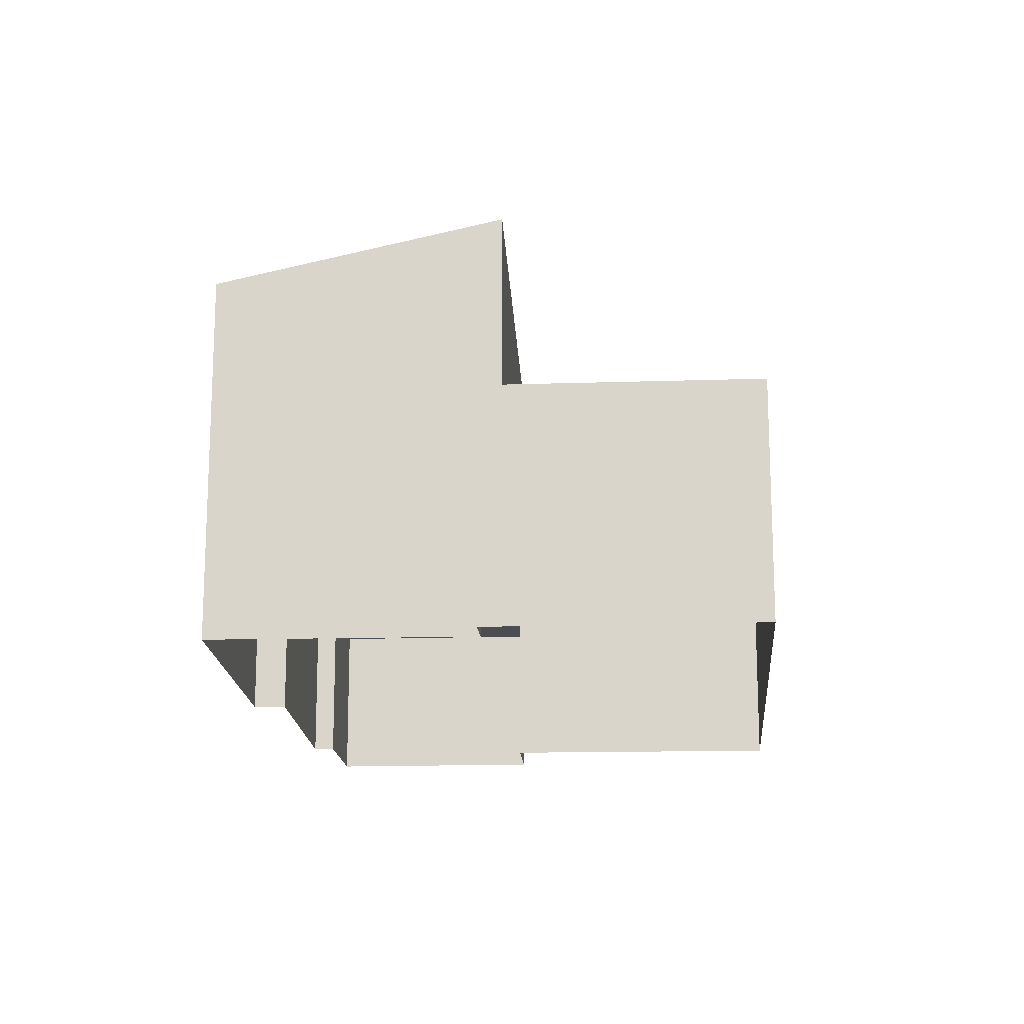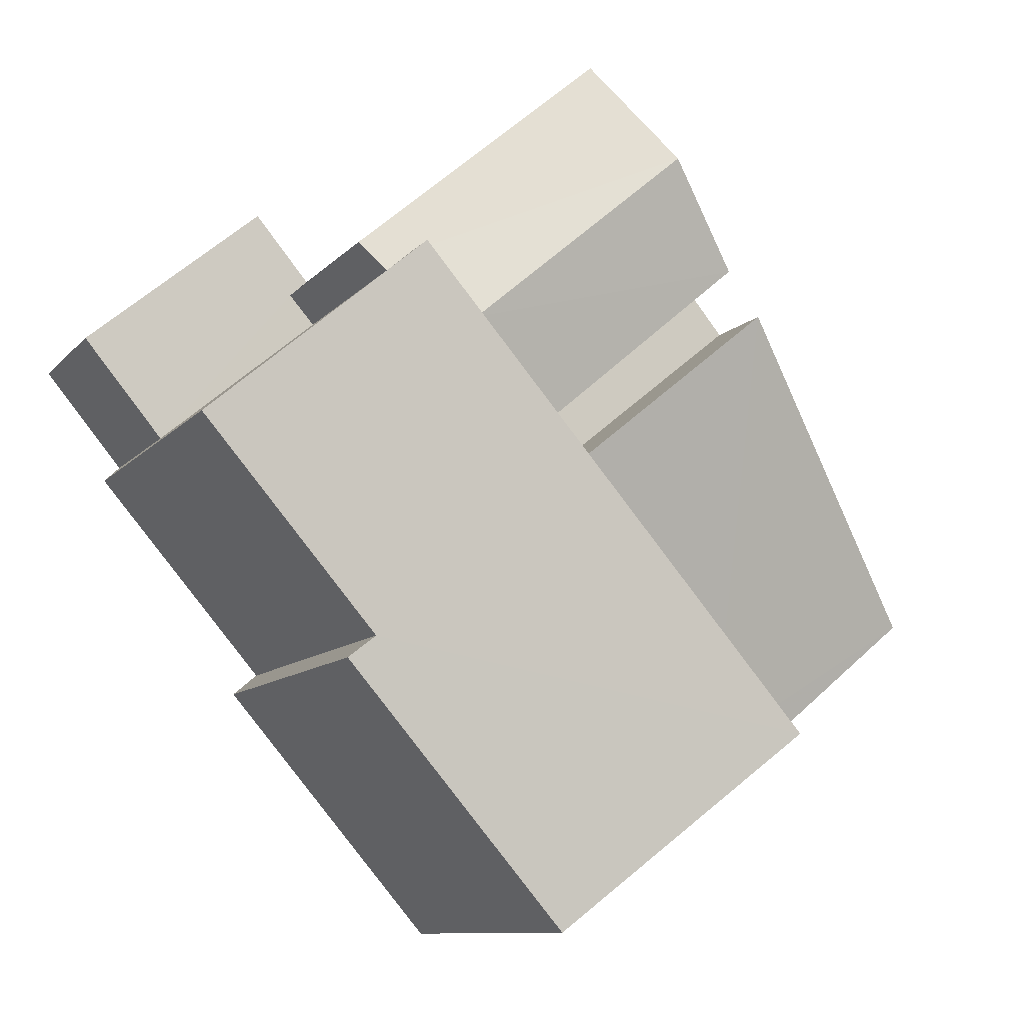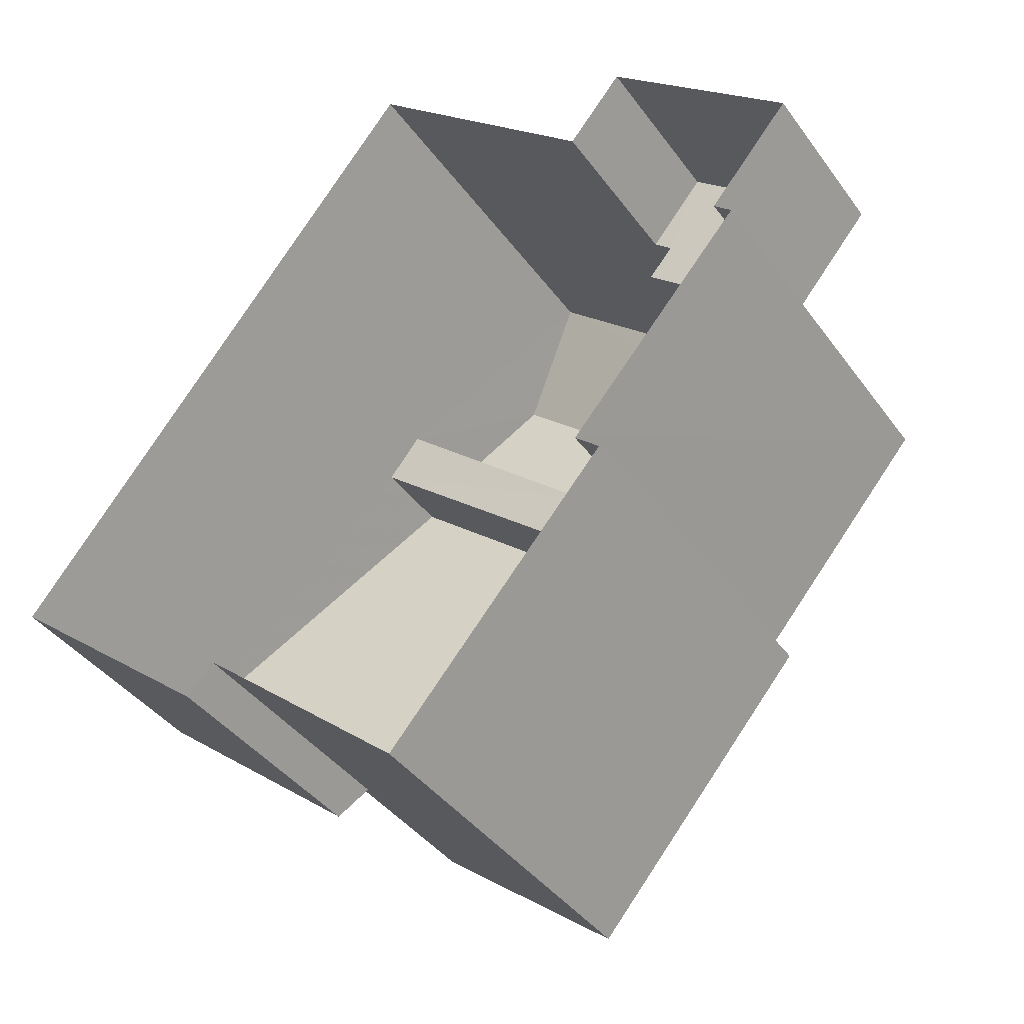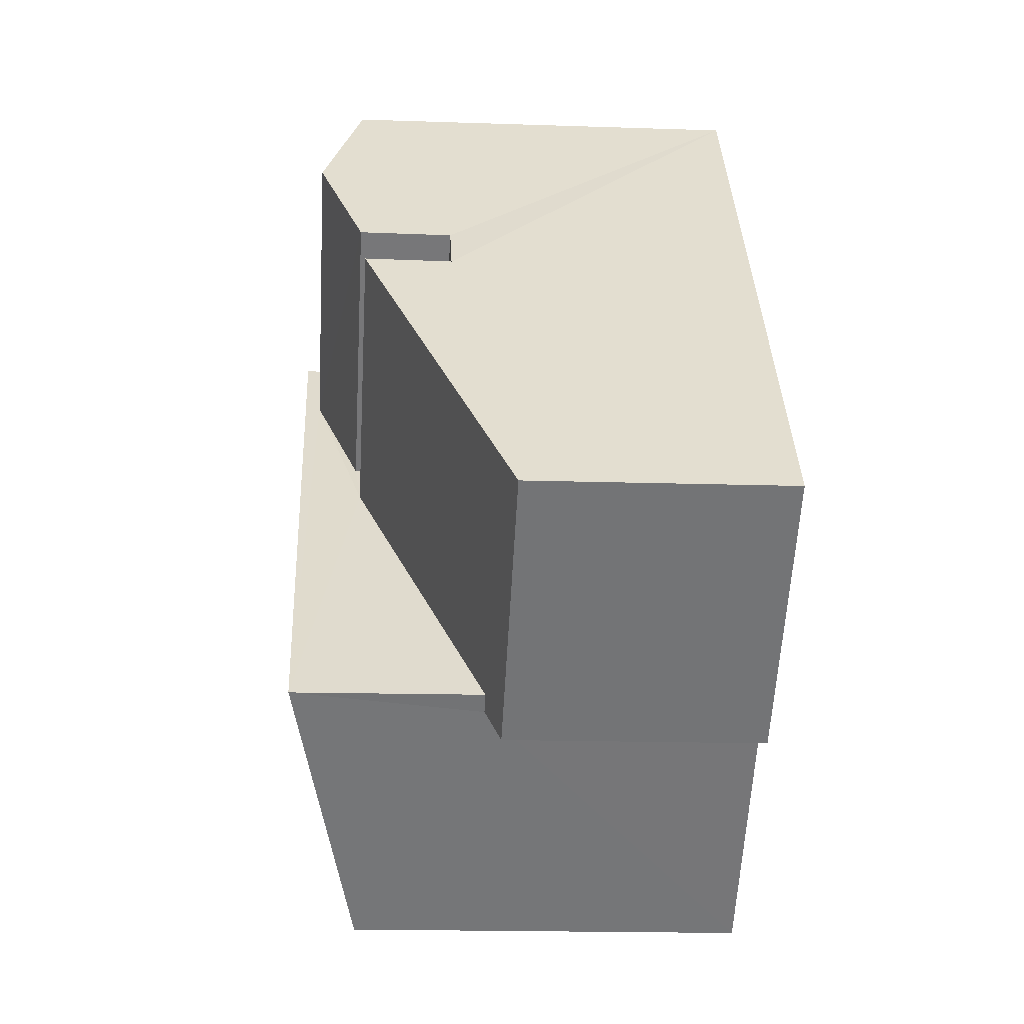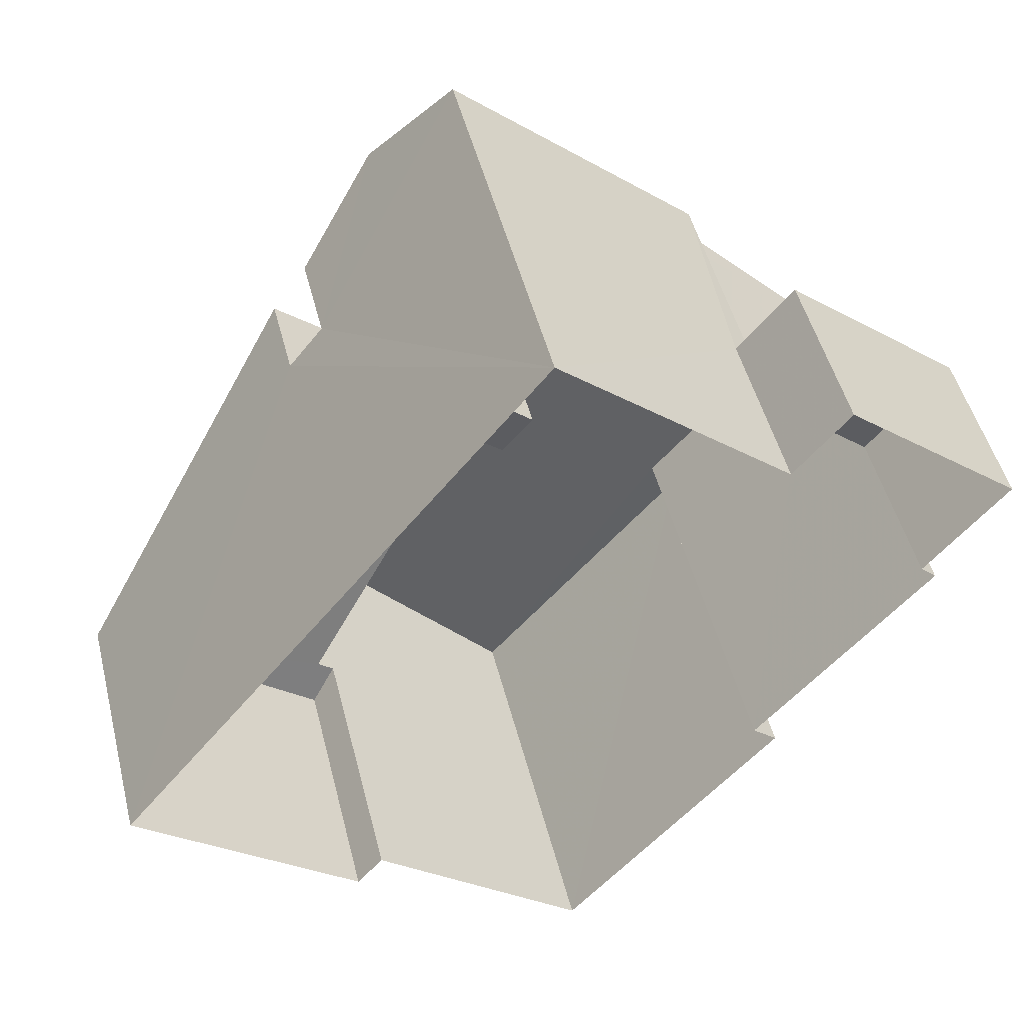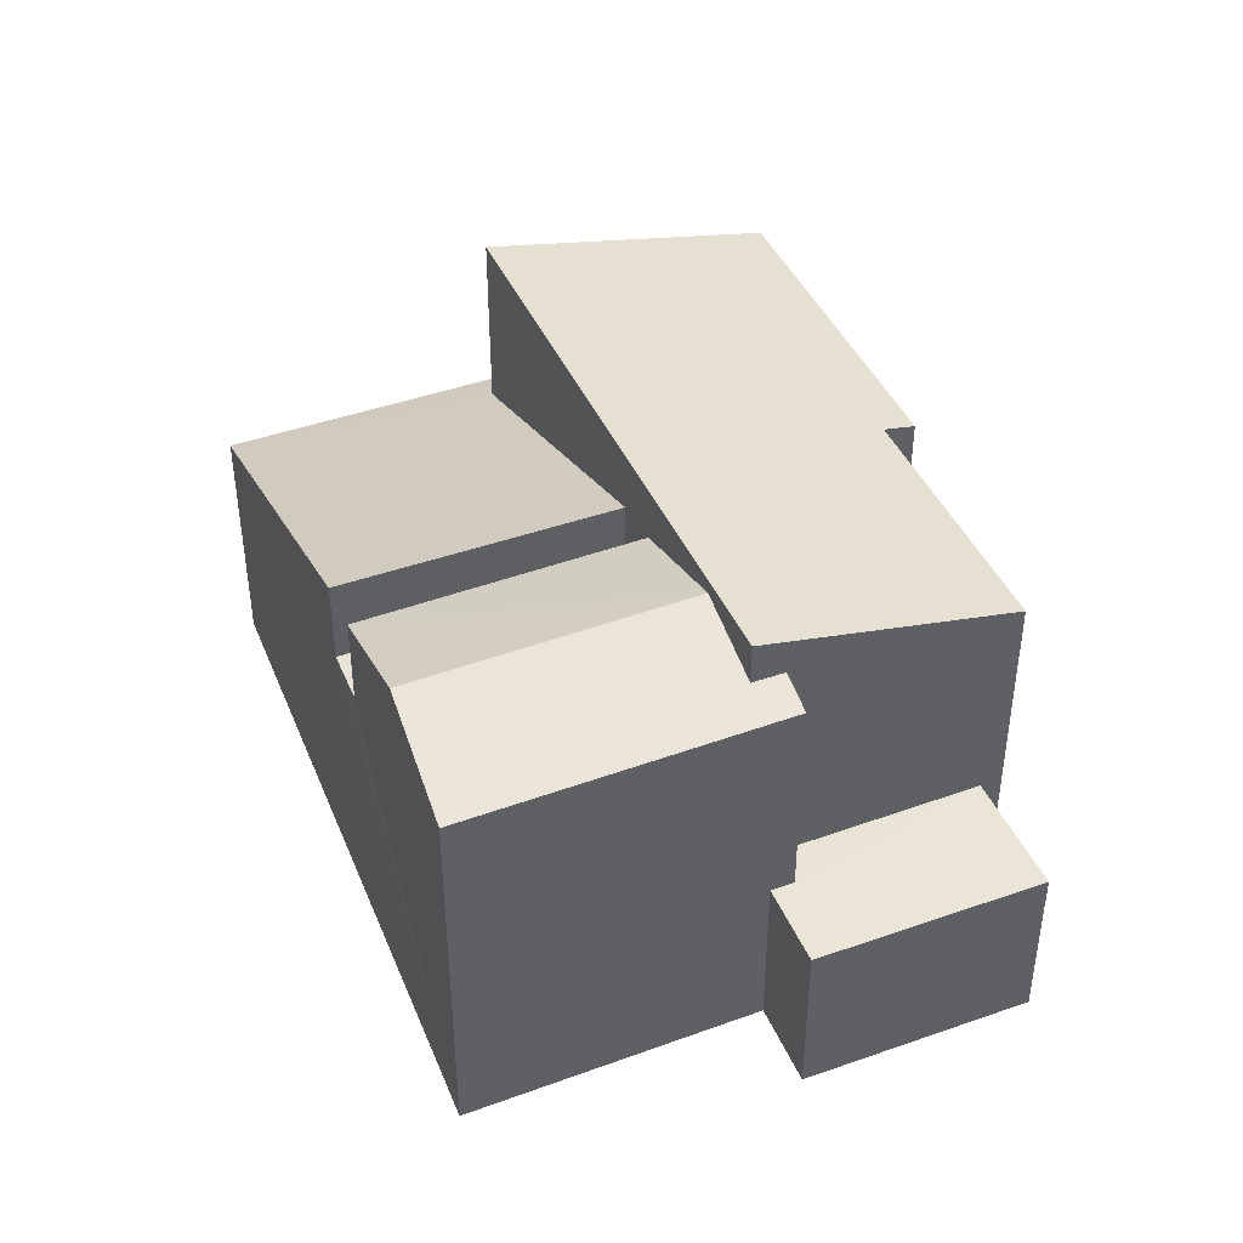
<metadata>
{"format":"obj","ext":"obj","renderer":"f3d","projection":"perspective","resolution":1024,"background":"white","views":[{"elev":-16.5,"azim":43.3,"up":"+Z"},{"elev":-10.0,"azim":-22.9,"up":"+Y"},{"elev":-39.4,"azim":-148.1,"up":"+Y"},{"elev":-16.4,"azim":86.0,"up":"+Y"},{"elev":48.4,"azim":166.0,"up":"+Y"},{"elev":43.8,"azim":-162.8,"up":"+Z"}]}
</metadata>
<code>
v -2.233e+05 -1.272e+05 17.95
v -2.233e+05 -1.272e+05 17.95
v -2.233e+05 -1.272e+05 17.95
v -2.233e+05 -1.272e+05 17.95
v -2.233e+05 -1.272e+05 17.95
v -2.233e+05 -1.272e+05 17.95
v -2.233e+05 -1.272e+05 17.95
v -2.233e+05 -1.272e+05 17.95
v -2.233e+05 -1.272e+05 17.95
v -2.233e+05 -1.272e+05 17.95
v -2.233e+05 -1.272e+05 17.95
v -2.233e+05 -1.272e+05 17.95
v -2.233e+05 -1.272e+05 20.84
v -2.233e+05 -1.272e+05 20.84
v -2.233e+05 -1.272e+05 20.84
v -2.233e+05 -1.272e+05 20.84
v -2.233e+05 -1.272e+05 20.84
v -2.233e+05 -1.272e+05 20.84
v -2.233e+05 -1.272e+05 22.98
v -2.233e+05 -1.272e+05 22.98
v -2.233e+05 -1.272e+05 22.98
v -2.233e+05 -1.272e+05 22.98
v -2.233e+05 -1.272e+05 24.45
v -2.233e+05 -1.272e+05 24.47
v -2.233e+05 -1.272e+05 25.44
v -2.233e+05 -1.272e+05 25.5
v -2.233e+05 -1.272e+05 24.38
v -2.233e+05 -1.272e+05 24.35
v -2.233e+05 -1.272e+05 25.19
v -2.233e+05 -1.272e+05 25.19
v -2.233e+05 -1.272e+05 24.71
v -2.233e+05 -1.272e+05 24.5
v -2.233e+05 -1.272e+05 24.5
v -2.233e+05 -1.272e+05 24.71
v -2.233e+05 -1.272e+05 22.4
v -2.233e+05 -1.272e+05 22.16
v -2.233e+05 -1.272e+05 24.42
v -2.233e+05 -1.272e+05 24.42
v -2.233e+05 -1.272e+05 22.16
v -2.233e+05 -1.272e+05 22.4
v -2.233e+05 -1.272e+05 24.5
v -2.233e+05 -1.272e+05 24.5
f 1 2 3
f 4 1 5
f 6 7 8
f 6 8 3
f 9 10 11
f 9 5 1
f 9 12 10
f 8 12 9
f 3 8 1
f 8 9 1
f 13 14 15
f 14 16 15
f 15 17 18
f 15 16 17
f 19 20 21
f 22 19 21
f 23 24 25
f 25 24 26
f 26 24 27
f 24 28 27
f 29 30 31
f 30 32 31
f 31 33 34
f 31 32 33
f 35 36 37
f 37 38 35
f 39 36 35
f 40 39 35
f 29 41 30
f 29 42 41
f 3 2 17
f 2 23 17
f 18 17 34
f 23 25 34
f 34 25 31
f 17 23 34
f 16 7 6
f 16 14 7
f 17 16 6
f 3 17 6
f 12 13 32
f 32 13 33
f 12 8 13
f 33 13 15
f 28 1 4
f 28 24 1
f 23 2 1
f 24 23 1
f 37 36 21
f 36 10 21
f 30 41 22
f 32 30 22
f 21 10 12
f 32 22 12
f 22 21 12
f 22 41 42
f 19 22 42
f 19 38 20
f 35 38 26
f 26 29 25
f 25 29 31
f 38 42 29
f 19 42 38
f 38 29 26
f 39 11 10
f 36 39 10
f 5 40 27
f 27 40 26
f 5 9 40
f 26 40 35
f 21 38 37
f 21 20 38
f 18 33 15
f 18 34 33
f 9 11 39
f 40 9 39
f 28 4 5
f 27 28 5
f 8 7 14
f 13 8 14

</code>
